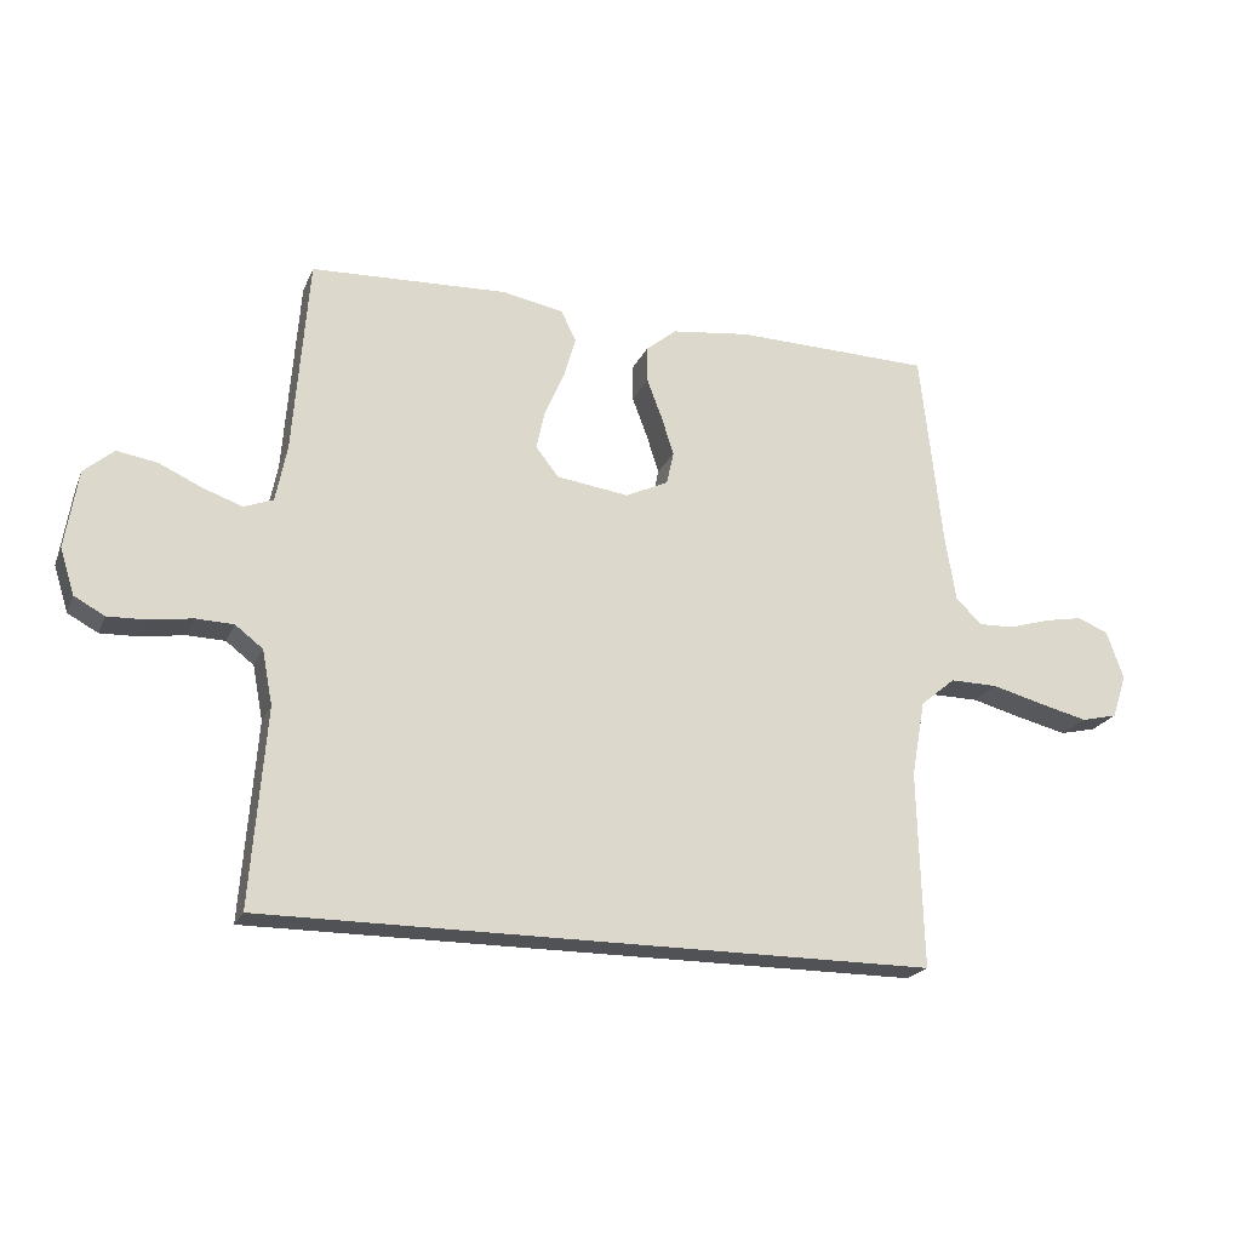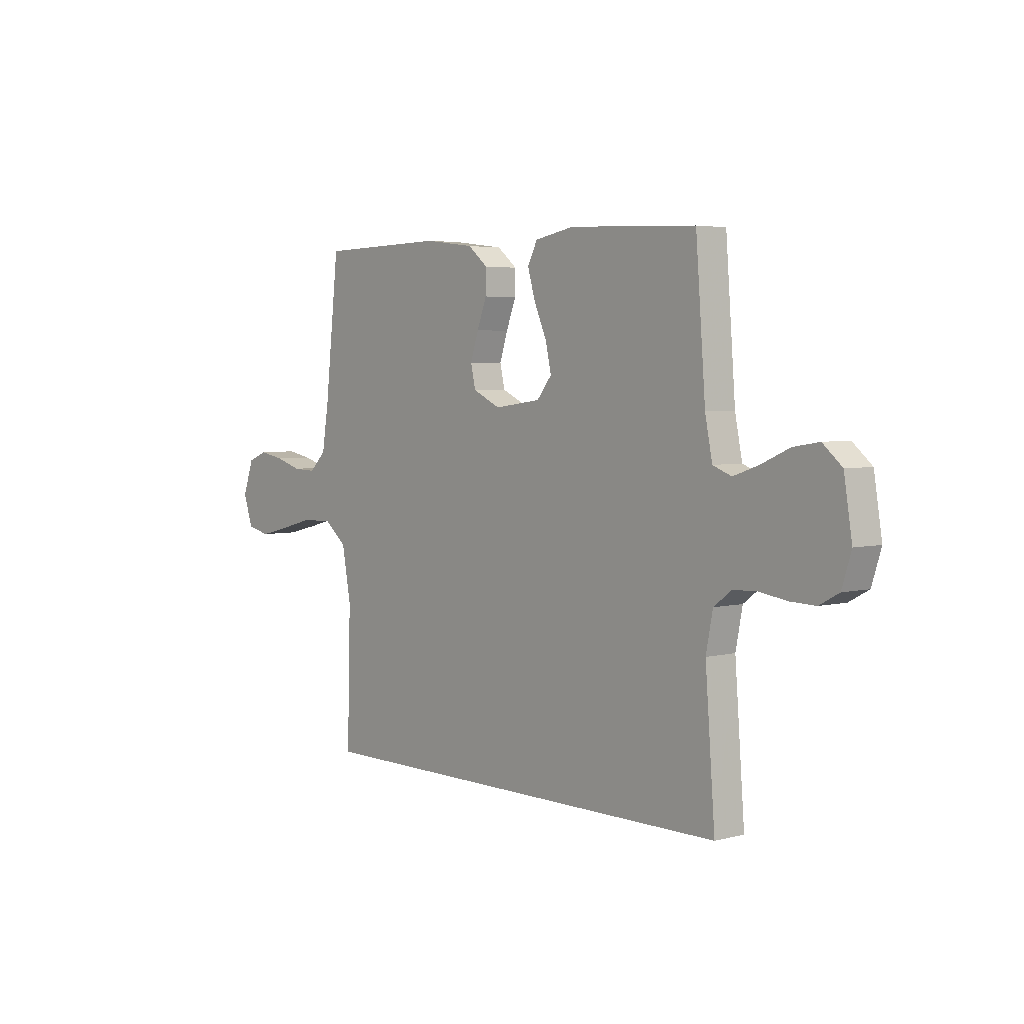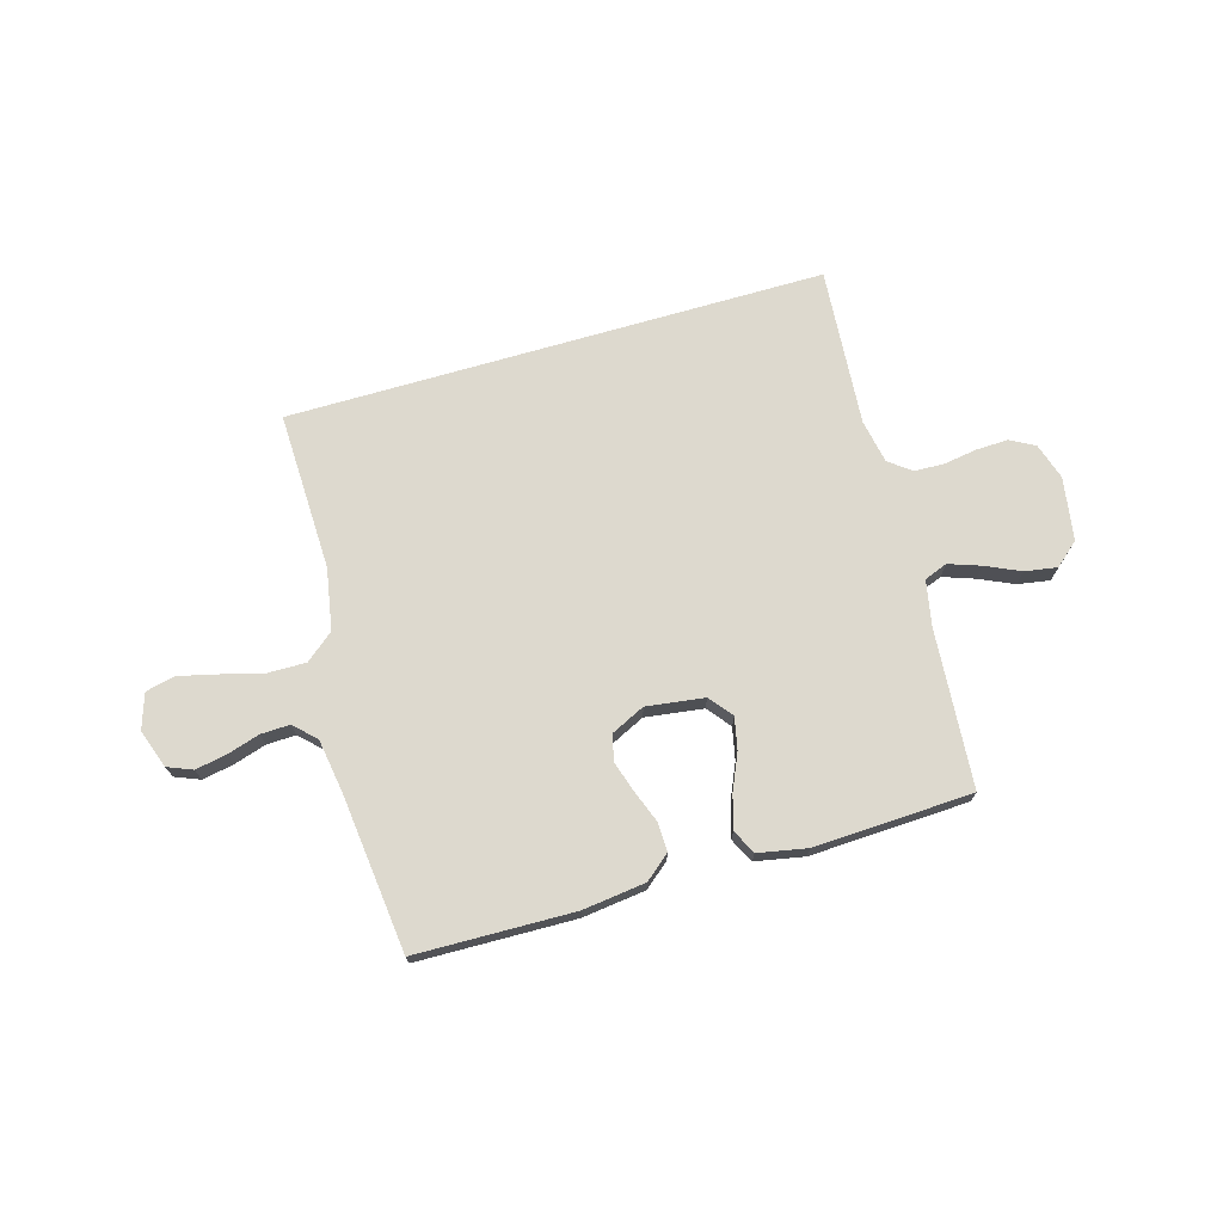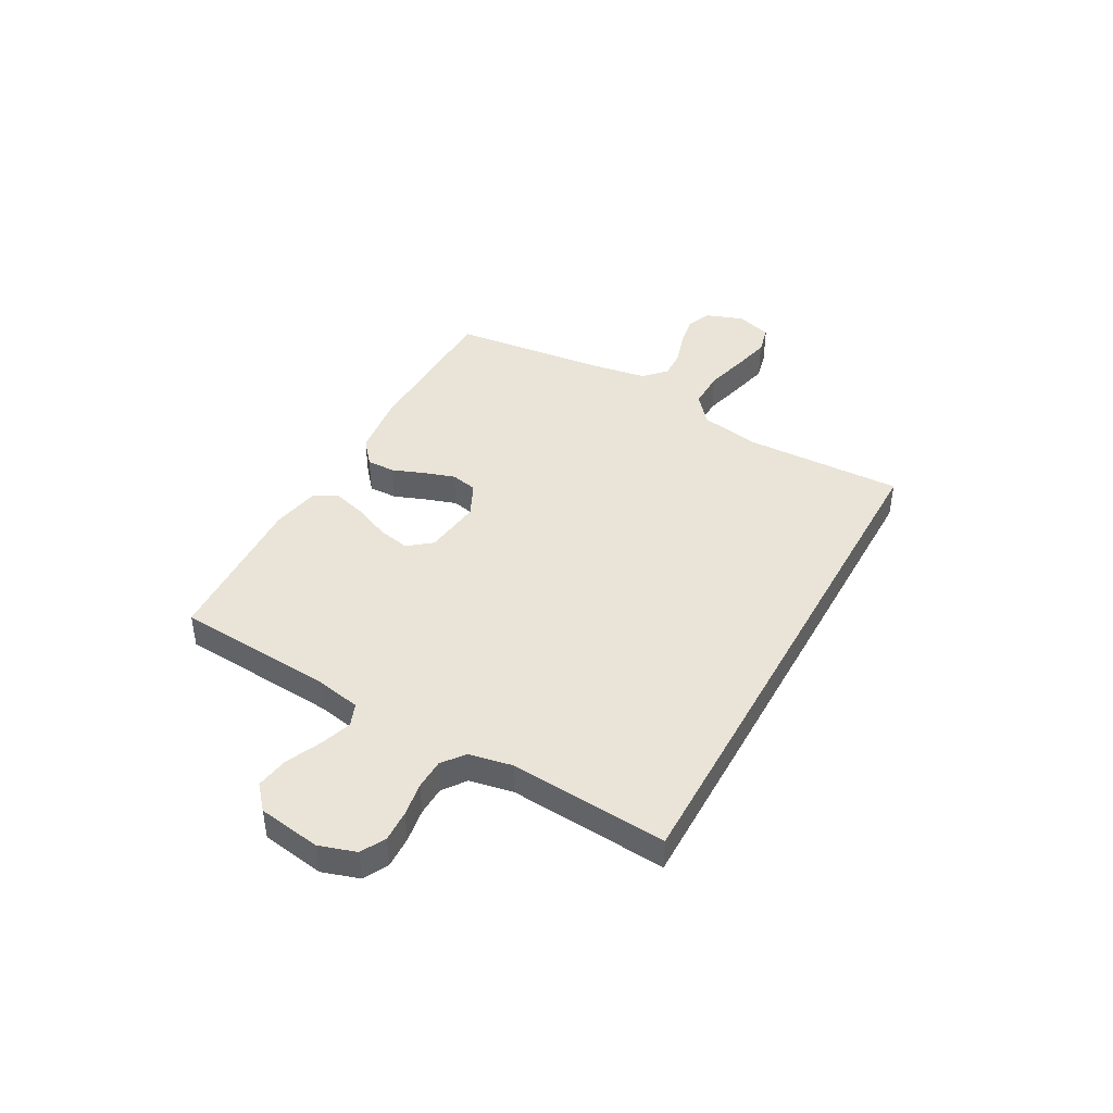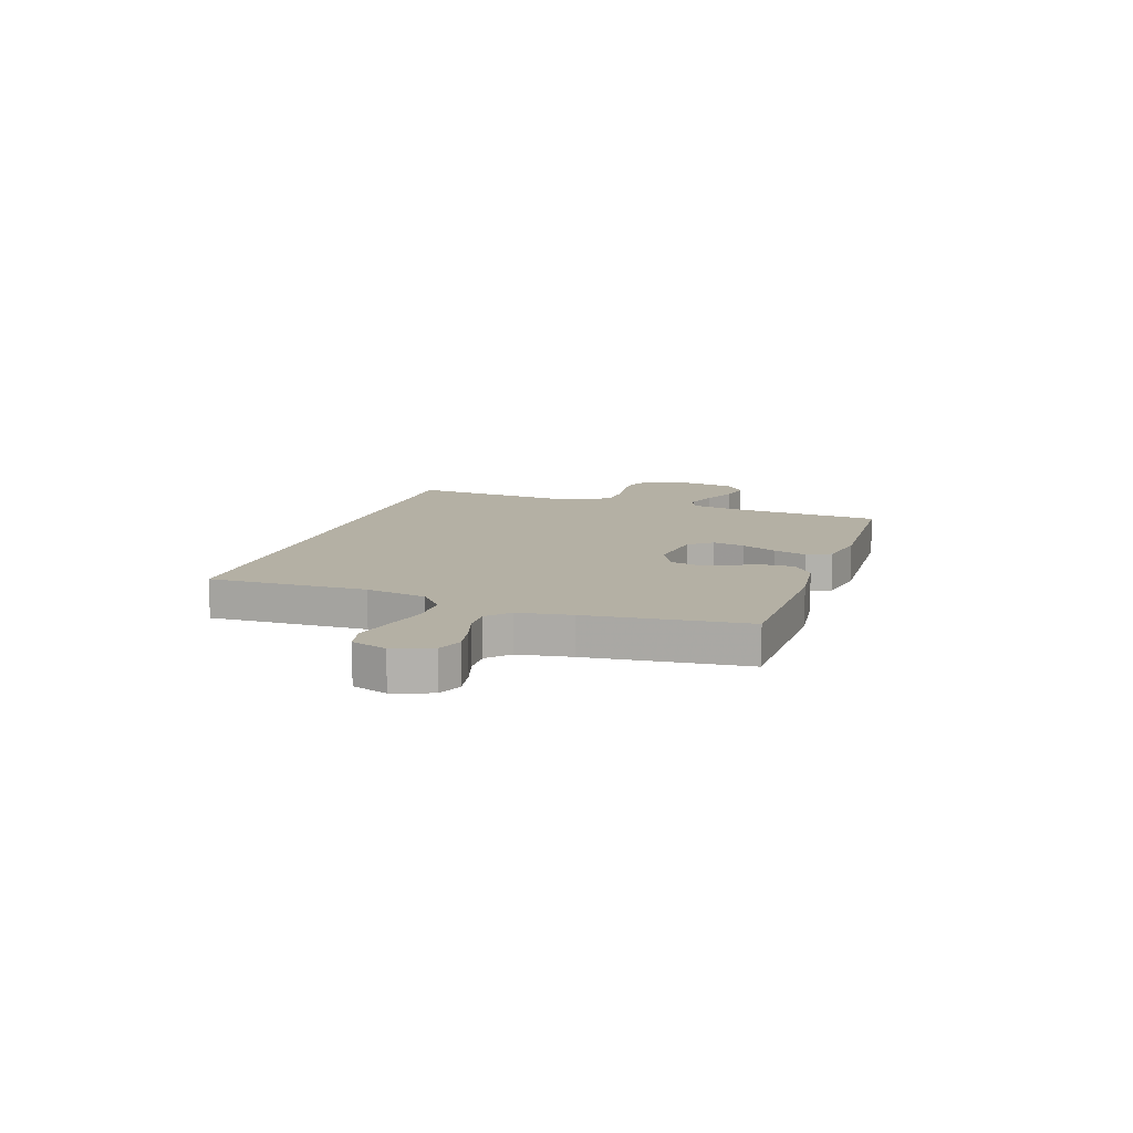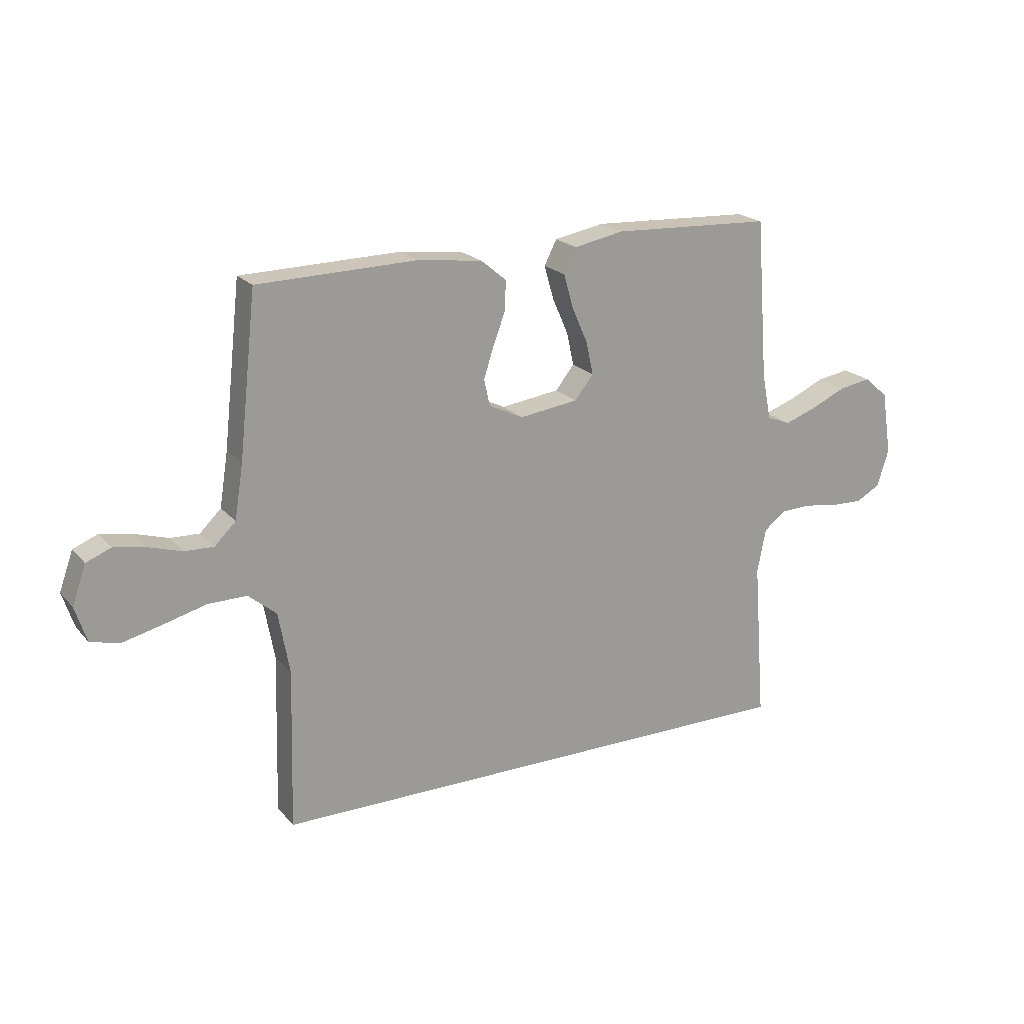
<metadata>
{"format":"obj","ext":"obj","renderer":"f3d","projection":"perspective","resolution":1024,"background":"white","views":[{"elev":-21.1,"azim":161.3,"up":"+Z"},{"elev":4.1,"azim":49.7,"up":"+Z"},{"elev":71.8,"azim":-16.2,"up":"+Y"},{"elev":42.8,"azim":118.7,"up":"+Y"},{"elev":11.5,"azim":-71.5,"up":"+Y"},{"elev":20.4,"azim":-28.5,"up":"+Z"}]}
</metadata>
<code>
v 0.551 0.07 -0.5
v -0.469 0.07 -0.5
v -0.461 0.07 -0.2
v -0.482 0.07 -0.084
v -0.535 0.07 -0.04
v -0.608 0.07 -0.041
v -0.687 0.07 -0.062
v -0.761 0.07 -0.08
v -0.816 0.07 -0.067
v -0.838 0.07 0
v -0.812 0.07 0.073
v -0.765 0.07 0.092
v -0.706 0.07 0.081
v -0.644 0.07 0.062
v -0.589 0.07 0.06
v -0.549 0.07 0.099
v -0.533 0.07 0.2
v -0.5 0.07 0.5
v -0.2 0.07 0.507
v -0.08 0.07 0.492
v -0.033 0.07 0.453
v -0.034 0.07 0.399
v -0.057 0.07 0.338
v -0.076 0.07 0.279
v -0.065 0.07 0.229
v 0 0.07 0.198
v 0.11 0.07 0.213
v 0.145 0.07 0.257
v 0.132 0.07 0.318
v 0.102 0.07 0.386
v 0.084 0.07 0.449
v 0.107 0.07 0.495
v 0.2 0.07 0.513
v 0.5 0.07 0.5
v 0.523 0.07 0.2
v 0.54 0.07 0.114
v 0.584 0.07 0.097
v 0.644 0.07 0.118
v 0.71 0.07 0.148
v 0.771 0.07 0.158
v 0.816 0.07 0.119
v 0.835 0.07 0
v 0.813 0.07 -0.07
v 0.767 0.07 -0.095
v 0.707 0.07 -0.093
v 0.643 0.07 -0.083
v 0.586 0.07 -0.085
v 0.544 0.07 -0.117
v 0.528 0.07 -0.2
v 0.551 0 -0.5
v -0.469 0 -0.5
v -0.461 0 -0.2
v -0.482 0 -0.084
v -0.535 0 -0.04
v -0.608 0 -0.041
v -0.687 0 -0.062
v -0.761 0 -0.08
v -0.816 0 -0.067
v -0.838 0 0
v -0.812 0 0.073
v -0.765 0 0.092
v -0.706 0 0.081
v -0.644 0 0.062
v -0.589 0 0.06
v -0.549 0 0.099
v -0.533 0 0.2
v -0.5 0 0.5
v -0.2 0 0.507
v -0.08 0 0.492
v -0.033 0 0.453
v -0.034 0 0.399
v -0.057 0 0.338
v -0.076 0 0.279
v -0.065 0 0.229
v 0 0 0.198
v 0.11 0 0.213
v 0.145 0 0.257
v 0.132 0 0.318
v 0.102 0 0.386
v 0.084 0 0.449
v 0.107 0 0.495
v 0.2 0 0.513
v 0.5 0 0.5
v 0.523 0 0.2
v 0.54 0 0.114
v 0.584 0 0.097
v 0.644 0 0.118
v 0.71 0 0.148
v 0.771 0 0.158
v 0.816 0 0.119
v 0.835 0 0
v 0.813 0 -0.07
v 0.767 0 -0.095
v 0.707 0 -0.093
v 0.643 0 -0.083
v 0.586 0 -0.085
v 0.544 0 -0.117
v 0.528 0 -0.2
f 43 44 45 46
f 43 46 47
f 42 43 47
f 41 42 47
f 38 39 40 41
f 37 38 41 47
f 36 37 47 48
f 32 33 34 35
f 29 30 31 32
f 28 29 32 35
f 27 28 35 36
f 20 21 22 23
f 20 23 24
f 17 18 19 20
f 16 17 20 24
f 15 16 24 25
f 11 12 13 14
f 9 10 11 14
f 9 14 15
f 6 7 8 9
f 6 9 15 25
f 49 1 2 3
f 49 3 4
f 48 49 4 5
f 26 27 36 48
f 26 48 5
f 5 6 25 26
f 95 94 93 92
f 96 95 92
f 96 92 91
f 96 91 90
f 90 89 88 87
f 96 90 87 86
f 97 96 86 85
f 84 83 82 81
f 81 80 79 78
f 84 81 78 77
f 85 84 77 76
f 72 71 70 69
f 73 72 69
f 69 68 67 66
f 73 69 66 65
f 74 73 65 64
f 63 62 61 60
f 63 60 59 58
f 64 63 58
f 58 57 56 55
f 74 64 58 55
f 52 51 50 98
f 53 52 98
f 54 53 98 97
f 97 85 76 75
f 54 97 75
f 75 74 55 54
f 1 50 51 2
f 2 51 52 3
f 3 52 53 4
f 4 53 54 5
f 5 54 55 6
f 6 55 56 7
f 7 56 57 8
f 8 57 58 9
f 9 58 59 10
f 10 59 60 11
f 11 60 61 12
f 12 61 62 13
f 13 62 63 14
f 14 63 64 15
f 15 64 65 16
f 16 65 66 17
f 17 66 67 18
f 18 67 68 19
f 19 68 69 20
f 20 69 70 21
f 21 70 71 22
f 22 71 72 23
f 23 72 73 24
f 24 73 74 25
f 25 74 75 26
f 26 75 76 27
f 27 76 77 28
f 28 77 78 29
f 29 78 79 30
f 30 79 80 31
f 31 80 81 32
f 32 81 82 33
f 33 82 83 34
f 34 83 84 35
f 35 84 85 36
f 36 85 86 37
f 37 86 87 38
f 38 87 88 39
f 39 88 89 40
f 40 89 90 41
f 41 90 91 42
f 42 91 92 43
f 43 92 93 44
f 44 93 94 45
f 45 94 95 46
f 46 95 96 47
f 47 96 97 48
f 48 97 98 49
f 49 98 50 1

</code>
